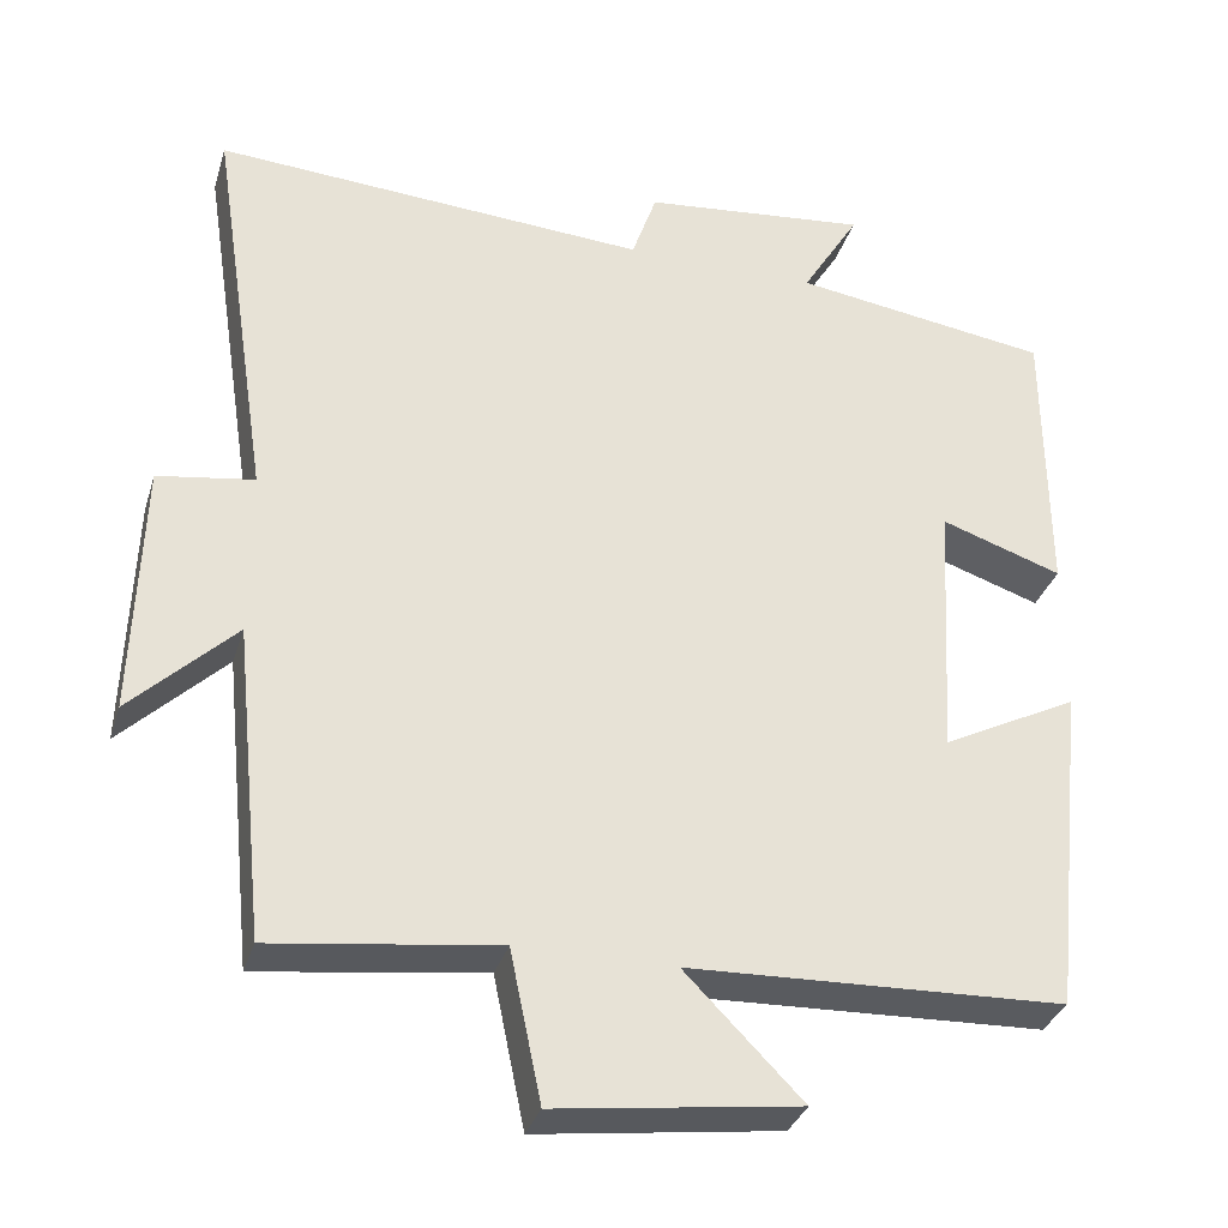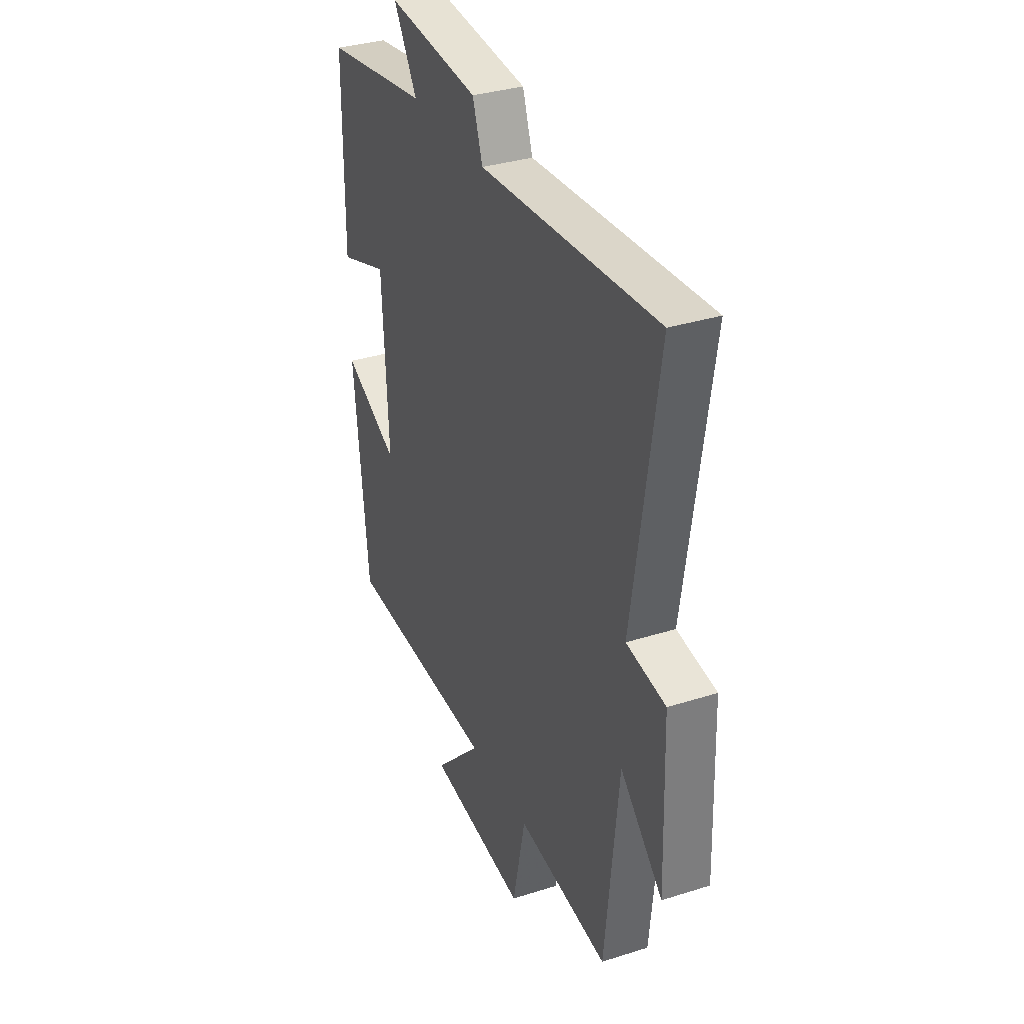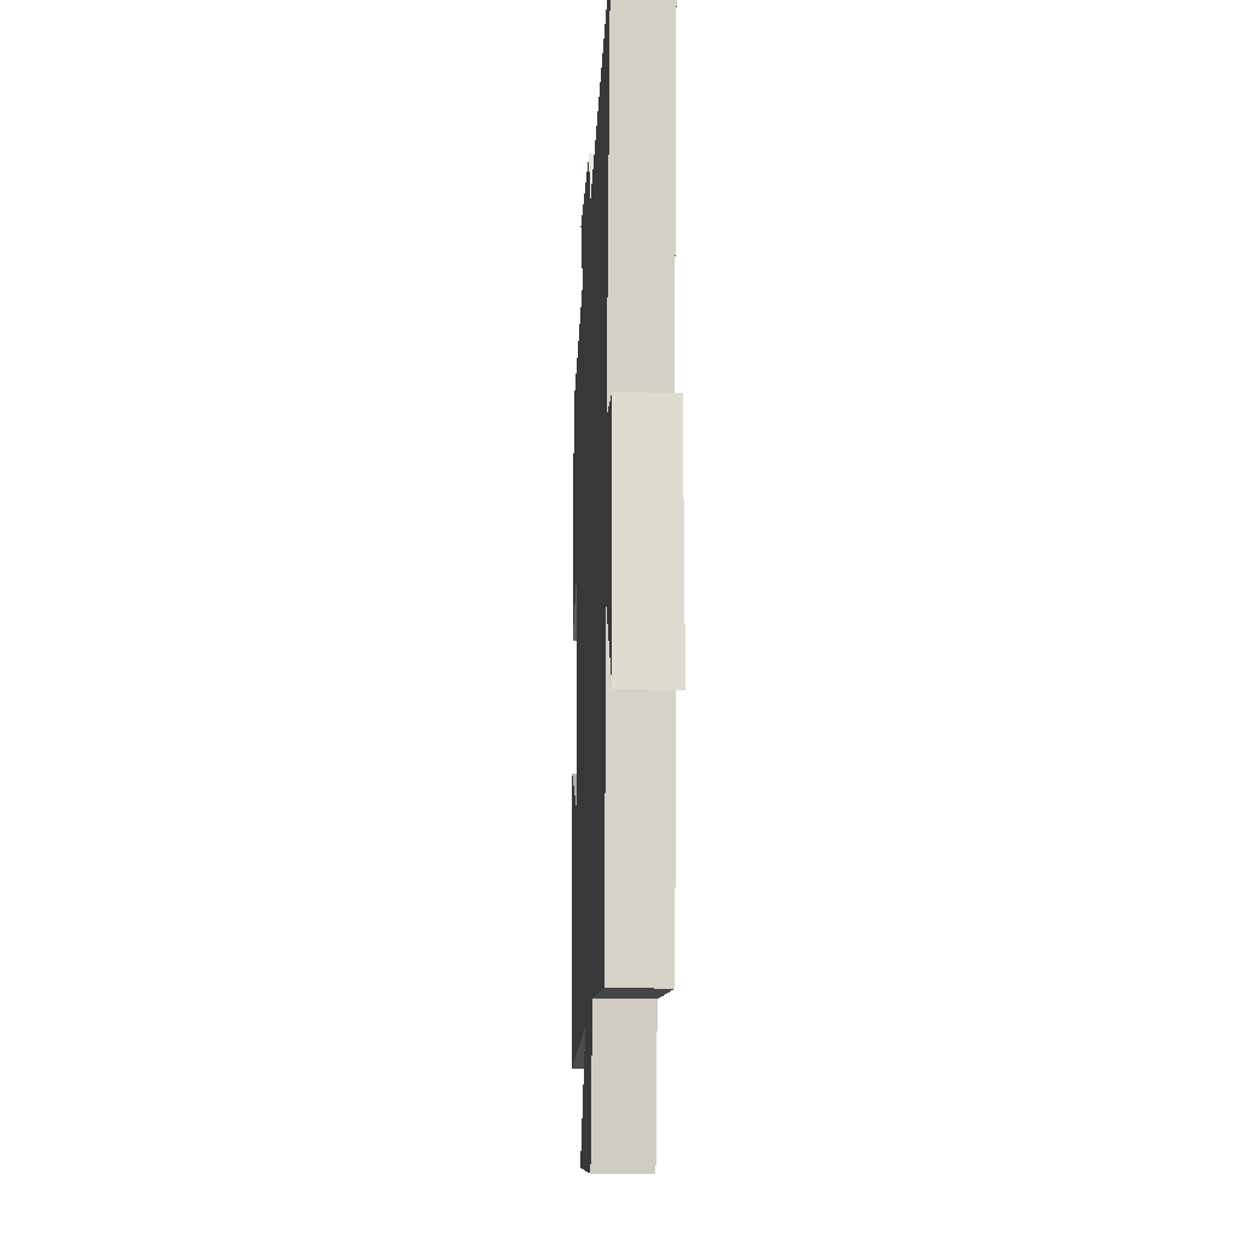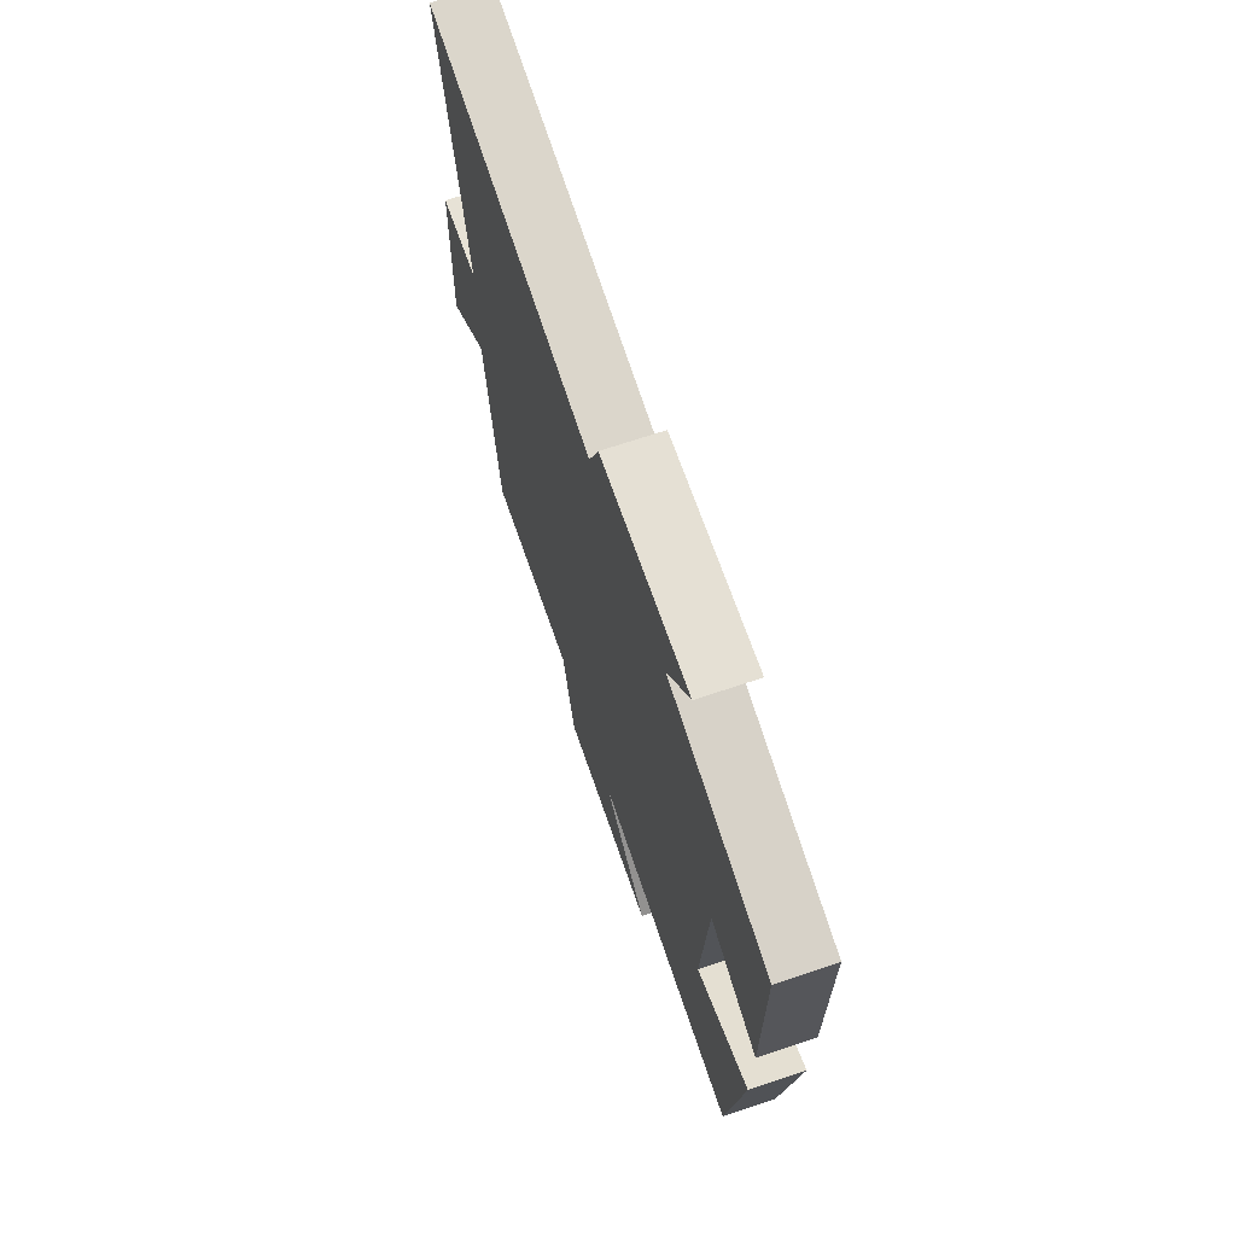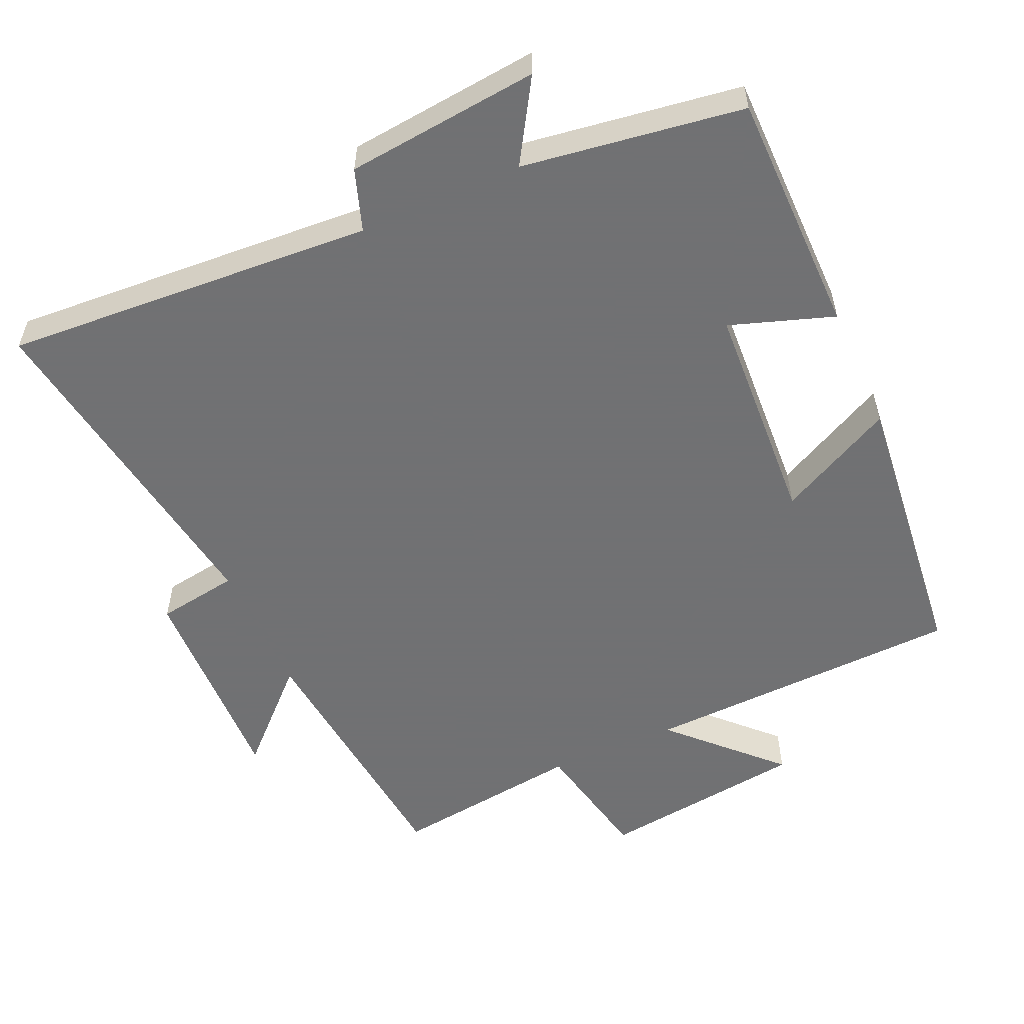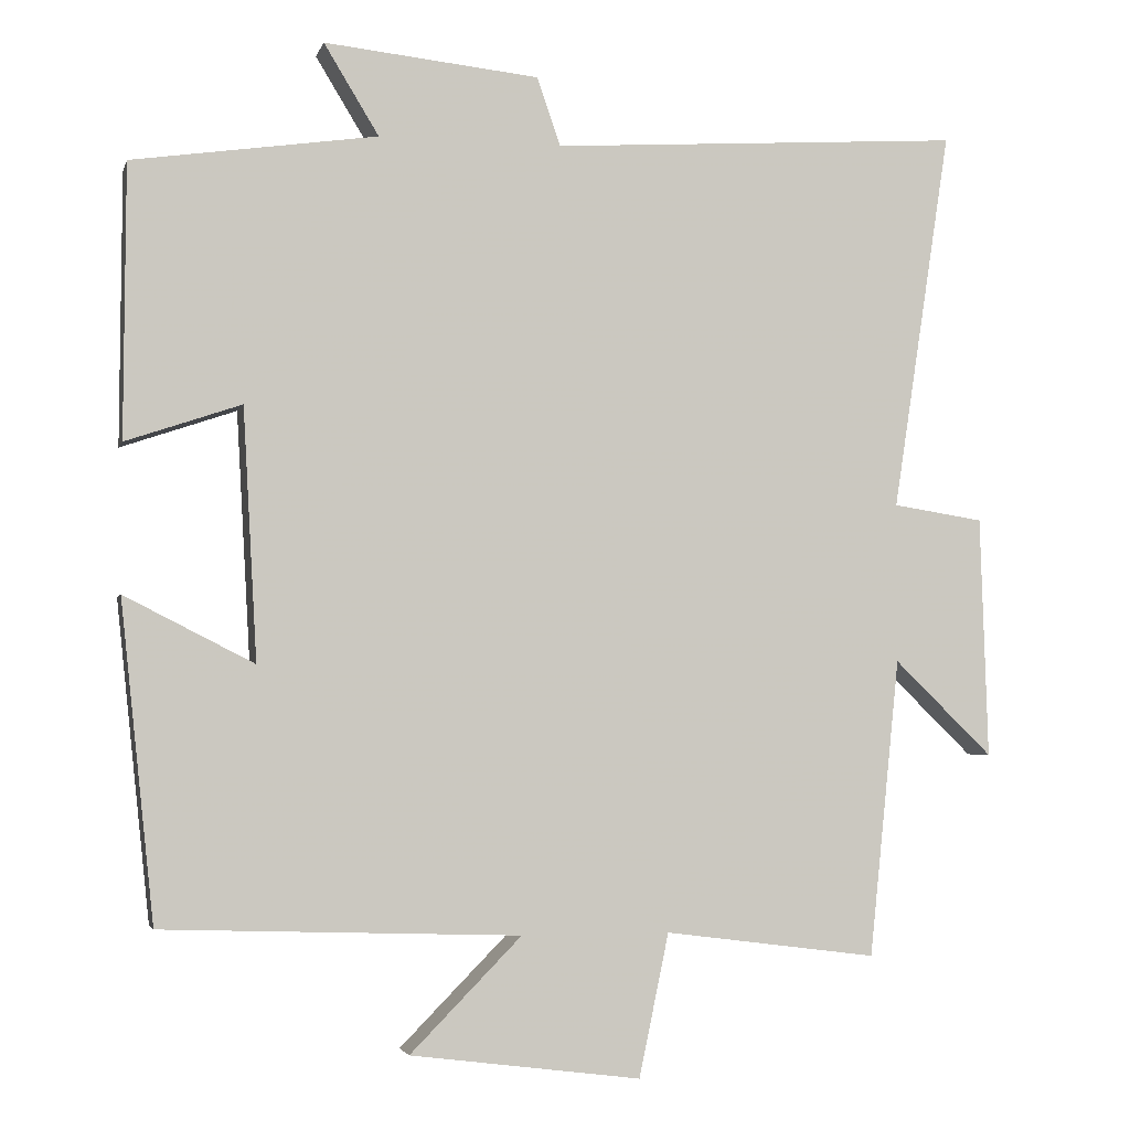
<metadata>
{"format":"obj","ext":"obj","renderer":"f3d","projection":"perspective","resolution":1024,"background":"white","views":[{"elev":-33.1,"azim":-16.2,"up":"+Z"},{"elev":33.8,"azim":-113.4,"up":"+Z"},{"elev":-17.1,"azim":-92.9,"up":"+Z"},{"elev":70.2,"azim":71.5,"up":"+Z"},{"elev":-55.3,"azim":24.1,"up":"+Y"},{"elev":-3.4,"azim":166.4,"up":"+Z"}]}
</metadata>
<code>
v -0.574 0.07 0.535
v -0.048 0.07 0.5
v -0.018 0.07 0.587
v 0.256 0.07 0.615
v 0.186 0.07 0.5
v 0.498 0.07 0.454
v 0.5 0.07 0.107
v 0.353 0.07 0.157
v 0.335 0.07 -0.163
v 0.5 0.07 -0.079
v 0.457 0.07 -0.484
v 0.001 0.07 -0.5
v 0.143 0.07 -0.644
v -0.151 0.07 -0.682
v -0.189 0.07 -0.5
v -0.461 0.07 -0.535
v -0.5 0.07 -0.155
v -0.626 0.07 -0.277
v -0.616 0.07 0.031
v -0.5 0.07 0.049
v -0.574 0 0.535
v -0.048 0 0.5
v -0.018 0 0.587
v 0.256 0 0.615
v 0.186 0 0.5
v 0.498 0 0.454
v 0.5 0 0.107
v 0.353 0 0.157
v 0.335 0 -0.163
v 0.5 0 -0.079
v 0.457 0 -0.484
v 0.001 0 -0.5
v 0.143 0 -0.644
v -0.151 0 -0.682
v -0.189 0 -0.5
v -0.461 0 -0.535
v -0.5 0 -0.155
v -0.626 0 -0.277
v -0.616 0 0.031
v -0.5 0 0.049
f 17 18 19 20
f 15 16 17 20
f 15 20 1 2
f 12 13 14 15
f 11 12 15
f 10 11 15
f 9 10 15
f 15 2 3
f 9 15 3
f 8 9 3
f 5 6 7 8
f 5 8 3
f 3 4 5
f 40 39 38 37
f 40 37 36 35
f 22 21 40 35
f 35 34 33 32
f 35 32 31
f 35 31 30
f 35 30 29
f 23 22 35
f 23 35 29
f 23 29 28
f 28 27 26 25
f 23 28 25
f 25 24 23
f 1 21 22 2
f 2 22 23 3
f 3 23 24 4
f 4 24 25 5
f 5 25 26 6
f 6 26 27 7
f 7 27 28 8
f 8 28 29 9
f 9 29 30 10
f 10 30 31 11
f 11 31 32 12
f 12 32 33 13
f 13 33 34 14
f 14 34 35 15
f 15 35 36 16
f 16 36 37 17
f 17 37 38 18
f 18 38 39 19
f 19 39 40 20
f 20 40 21 1

</code>
